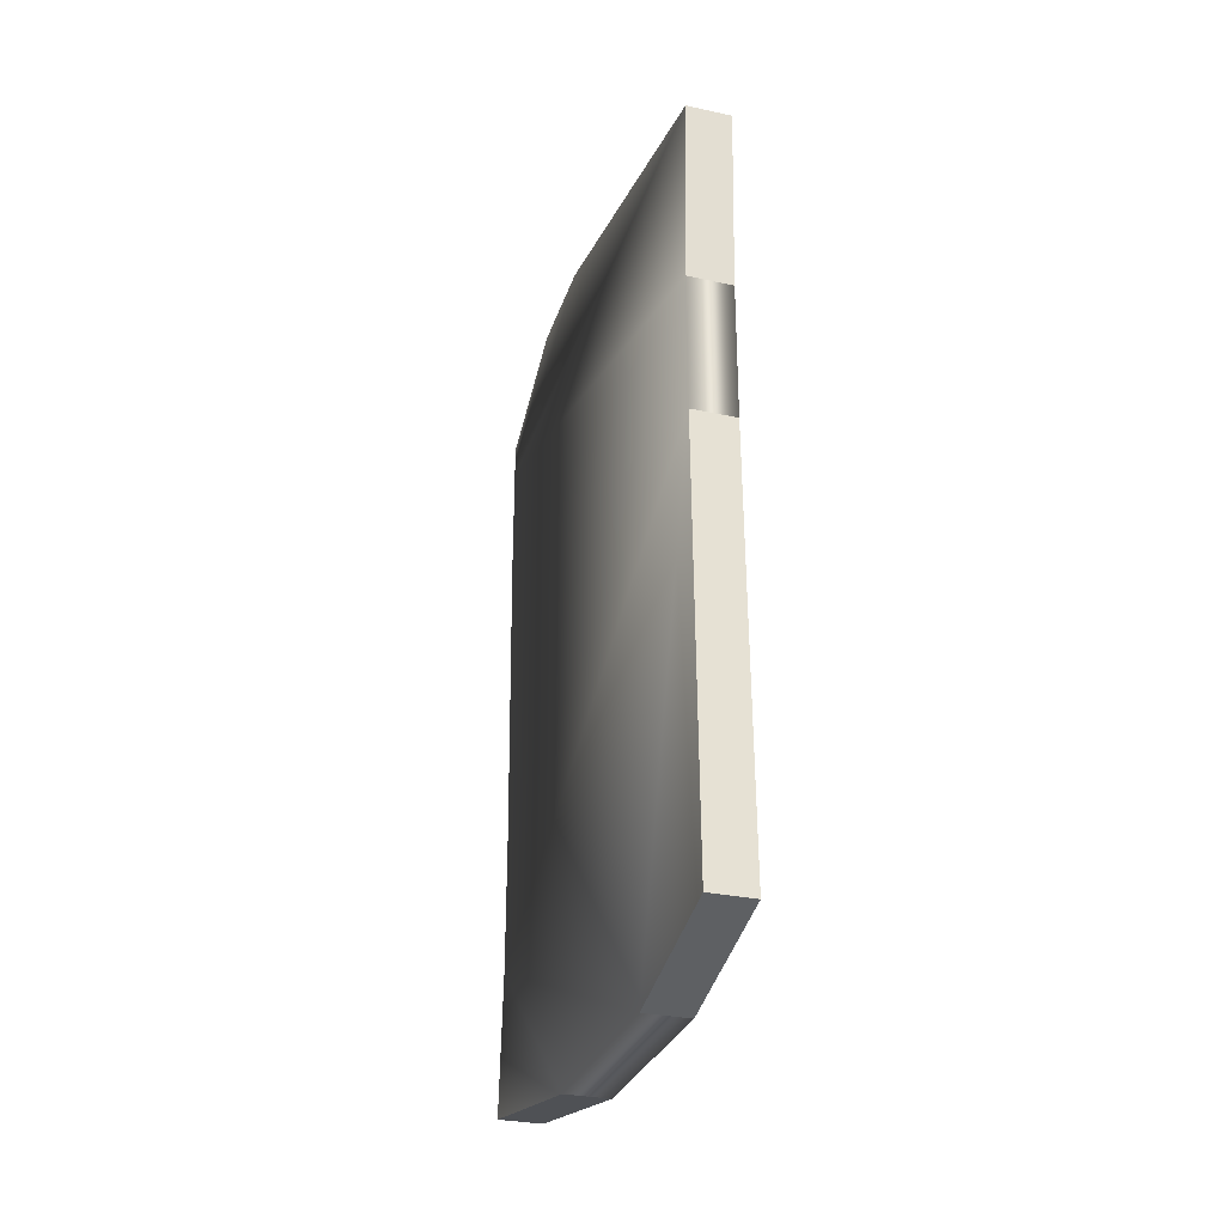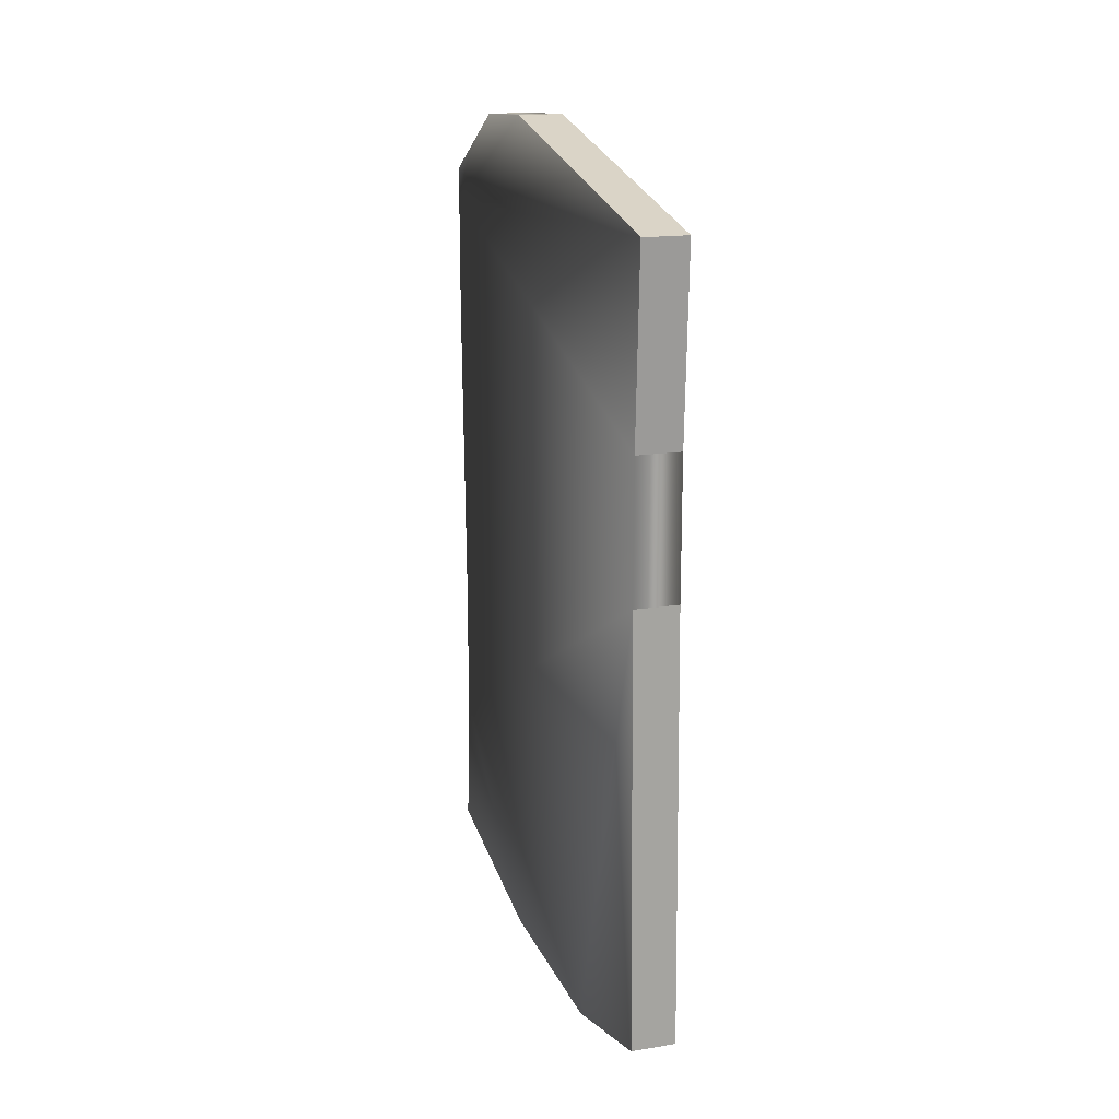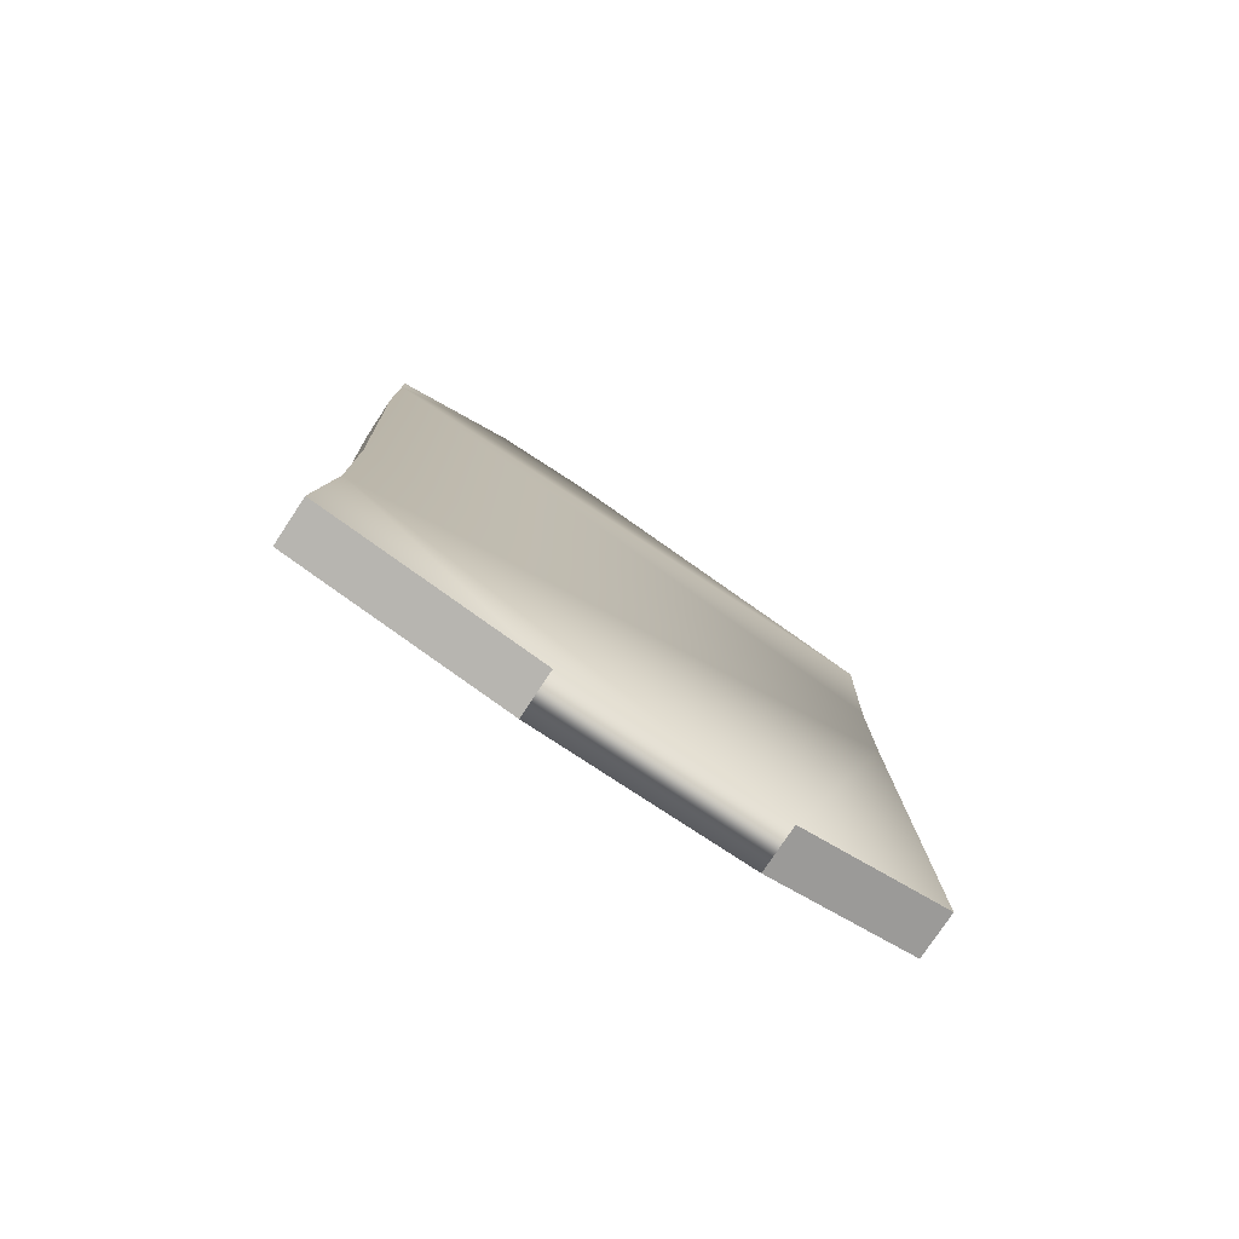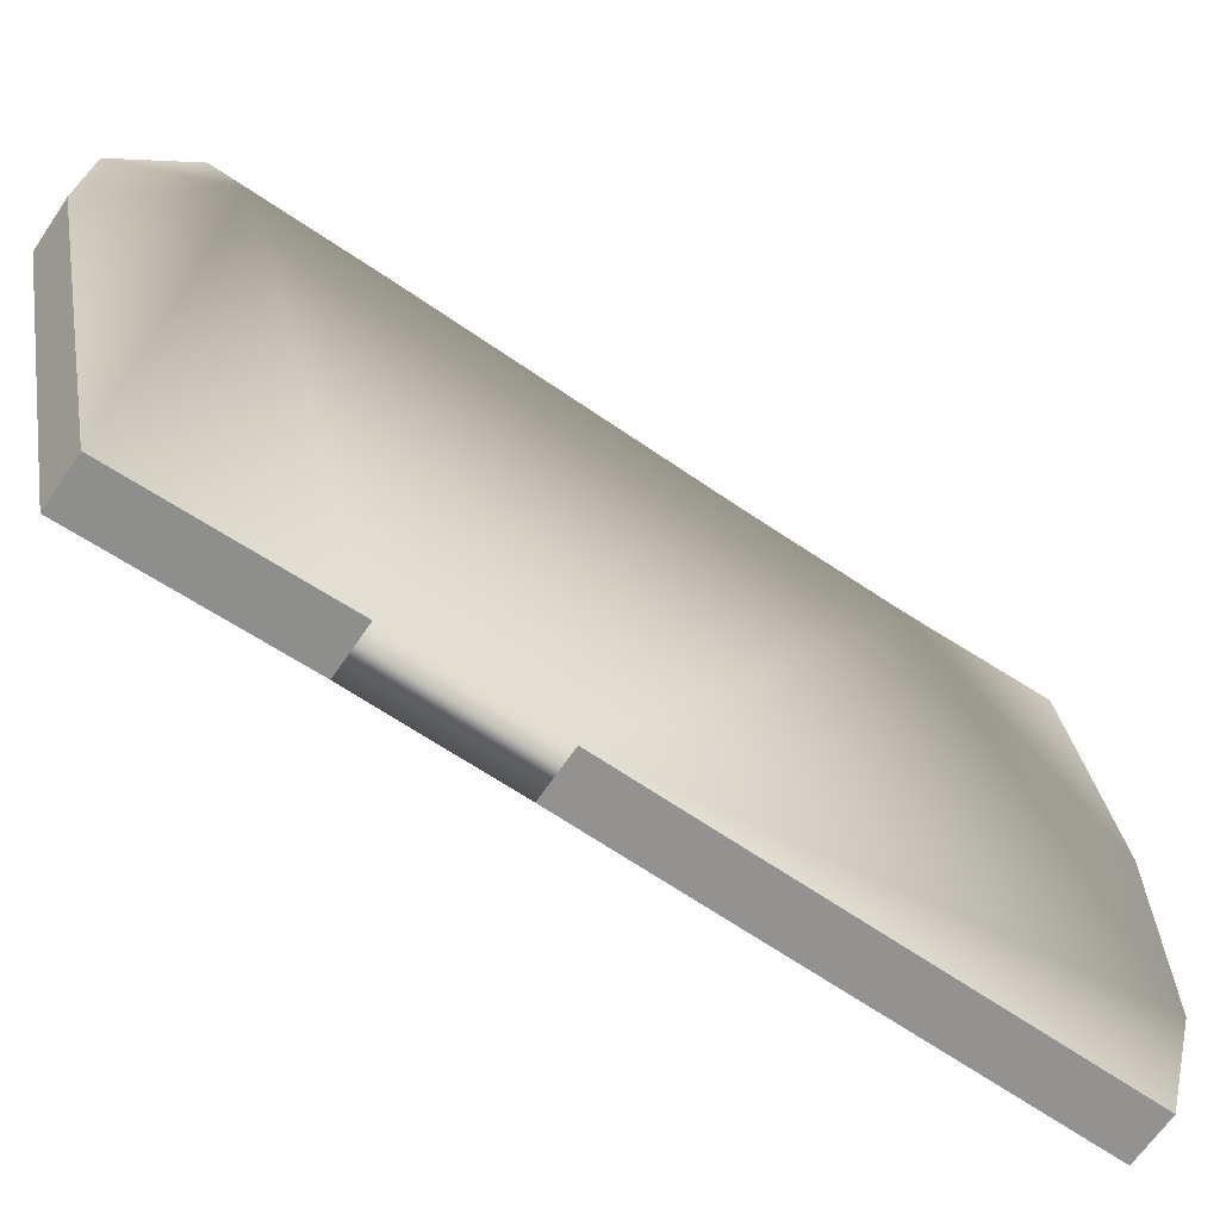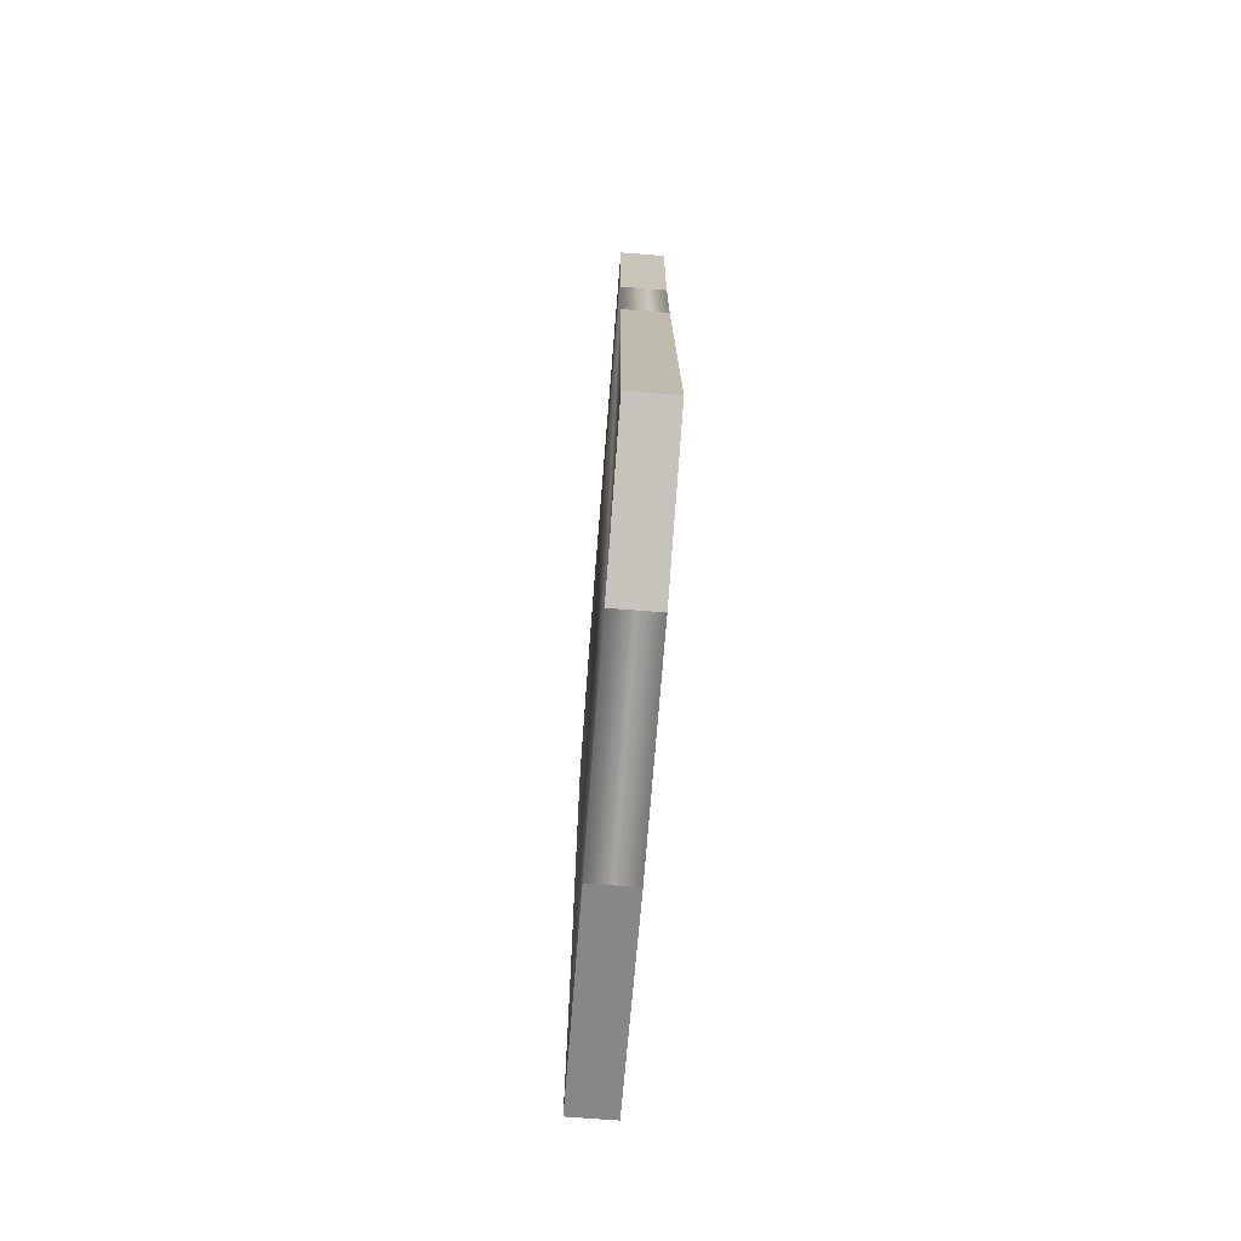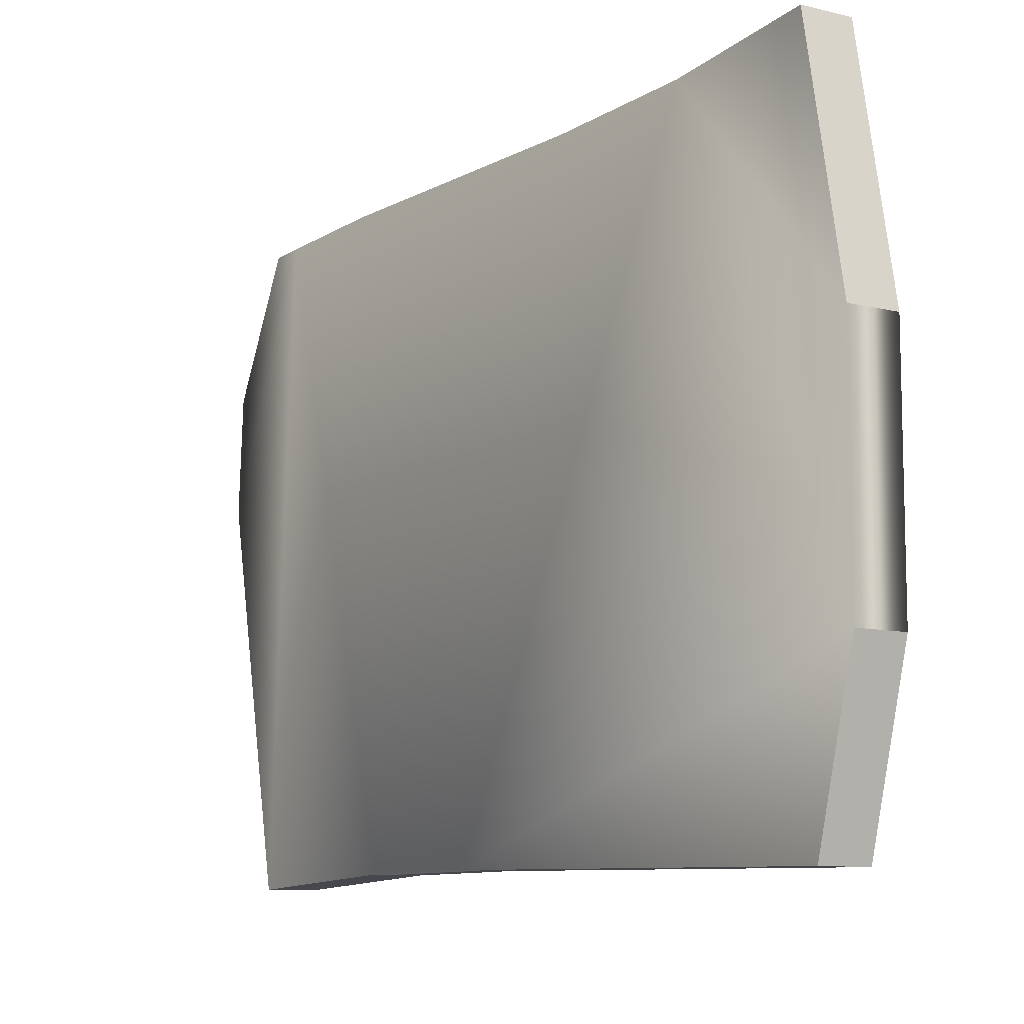
<metadata>
{"format":"obj","ext":"obj","renderer":"f3d","projection":"perspective","resolution":1024,"background":"white","views":[{"elev":-30.1,"azim":-17.6,"up":"+Z"},{"elev":17.0,"azim":-17.9,"up":"+Z"},{"elev":-77.8,"azim":-123.5,"up":"+Z"},{"elev":-66.0,"azim":55.8,"up":"+Y"},{"elev":-73.3,"azim":-4.5,"up":"+Z"},{"elev":-9.7,"azim":147.5,"up":"+Y"}]}
</metadata>
<code>
o cheeseCut
v -0.003584 0.03607 -0.02041
v 0.003584 0.03607 -0.02041
v -0.003584 0.01812 0.06559
v 0.003584 0.01812 0.06559
v 0.003584 0.001323 0.06661
v -0.003584 0.001323 0.06661
v 0.003584 0.03784 0.05482
v -0.003584 0.03784 0.05482
v -0.003584 0.03784 0.0493
v 0.003584 0.03784 0.0493
v -0.003584 -0.05456 0.05482
v 0.003584 -0.05456 0.05482
v 0.003584 0.03784 0.0299
v -0.003584 0.03784 0.0299
v 0.003584 0.03607 -0.04466
v -0.003584 0.03784 -0.06746
v -0.003584 0.03607 -0.04466
v 0.003584 0.03784 -0.06746
v 0.003584 0.003218 -0.074
v -0.003584 0.003218 -0.074
v 0.003584 -0.05317 0.02467
v -0.003584 -0.05317 0.02467
v -0.003584 -0.05317 0.002271
v 0.003584 -0.05317 0.002271
v -0.003584 -0.03073 -0.074
v 0.003584 -0.05456 -0.06746
v -0.003584 -0.05456 -0.06746
v 0.003584 -0.03073 -0.074
f 11 6 9
f 6 3 9
f 26 28 24
f 19 18 15
f 17 20 25
f 20 17 16
f 23 24 22
f 24 21 22
f 7 3 4
f 3 7 8
f 7 9 8
f 9 7 10
f 5 11 12
f 11 5 6
f 13 1 14
f 1 13 2
f 15 16 17
f 16 15 18
f 17 23 1
f 14 23 22
f 16 19 20
f 19 16 18
f 1 2 17
f 4 3 6
f 14 1 23
f 11 9 22
f 9 10 14
f 7 4 10
f 2 15 17
f 14 10 13
f 14 22 9
f 15 28 19
f 21 11 22
f 11 21 12
f 25 26 27
f 26 25 28
f 26 23 27
f 23 26 24
f 28 15 24
f 10 21 13
f 24 13 21
f 13 24 2
f 28 25 20
f 4 5 10
f 12 10 5
f 2 24 15
f 9 3 8
f 6 5 4
f 20 19 28
f 12 21 10
f 27 23 25
f 17 25 23

</code>
